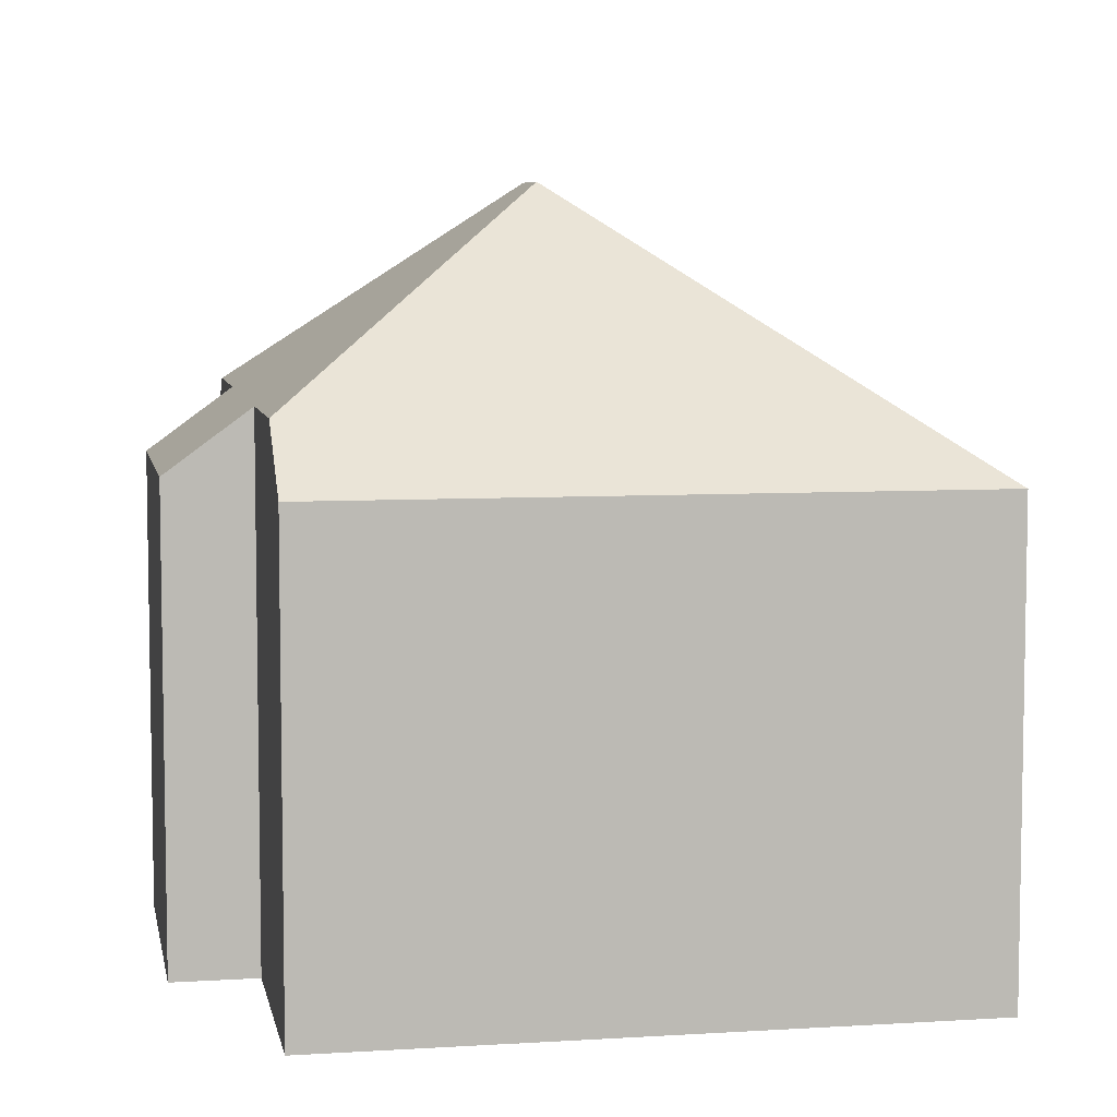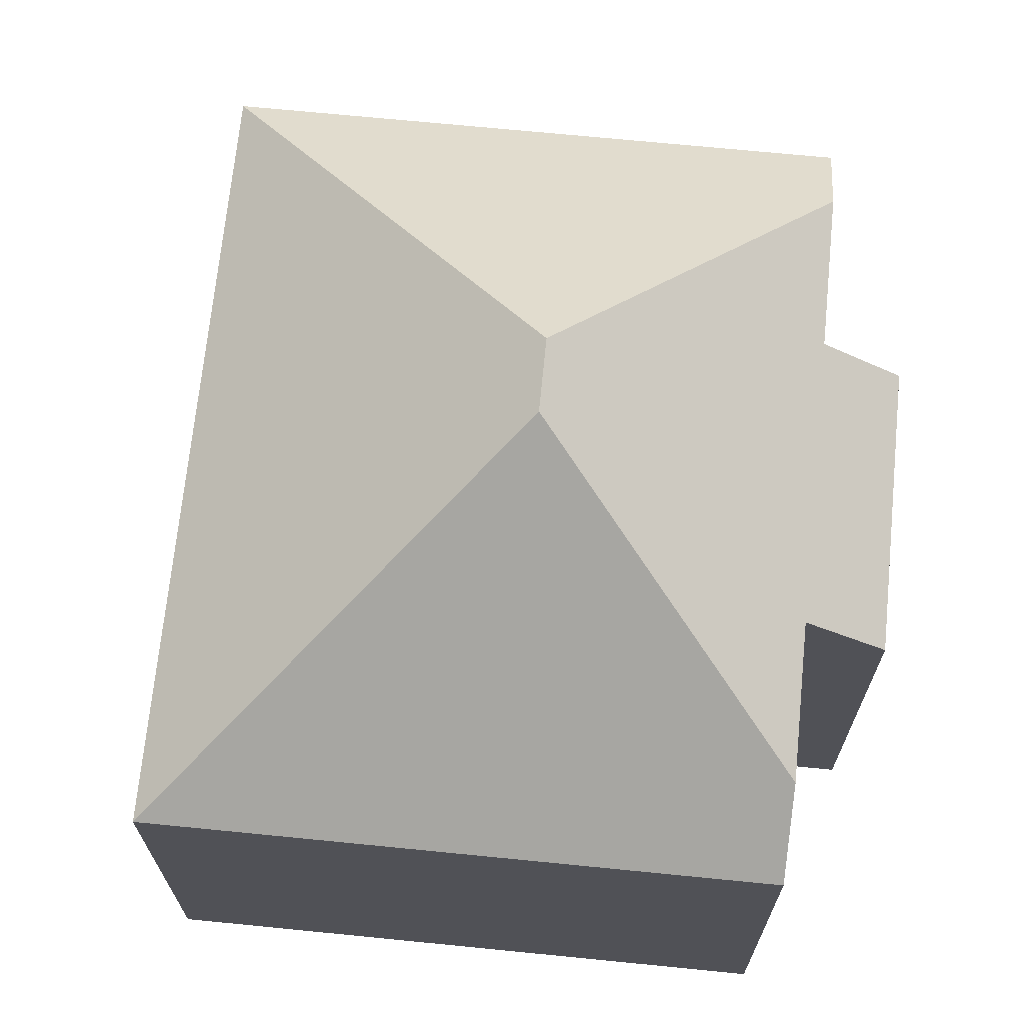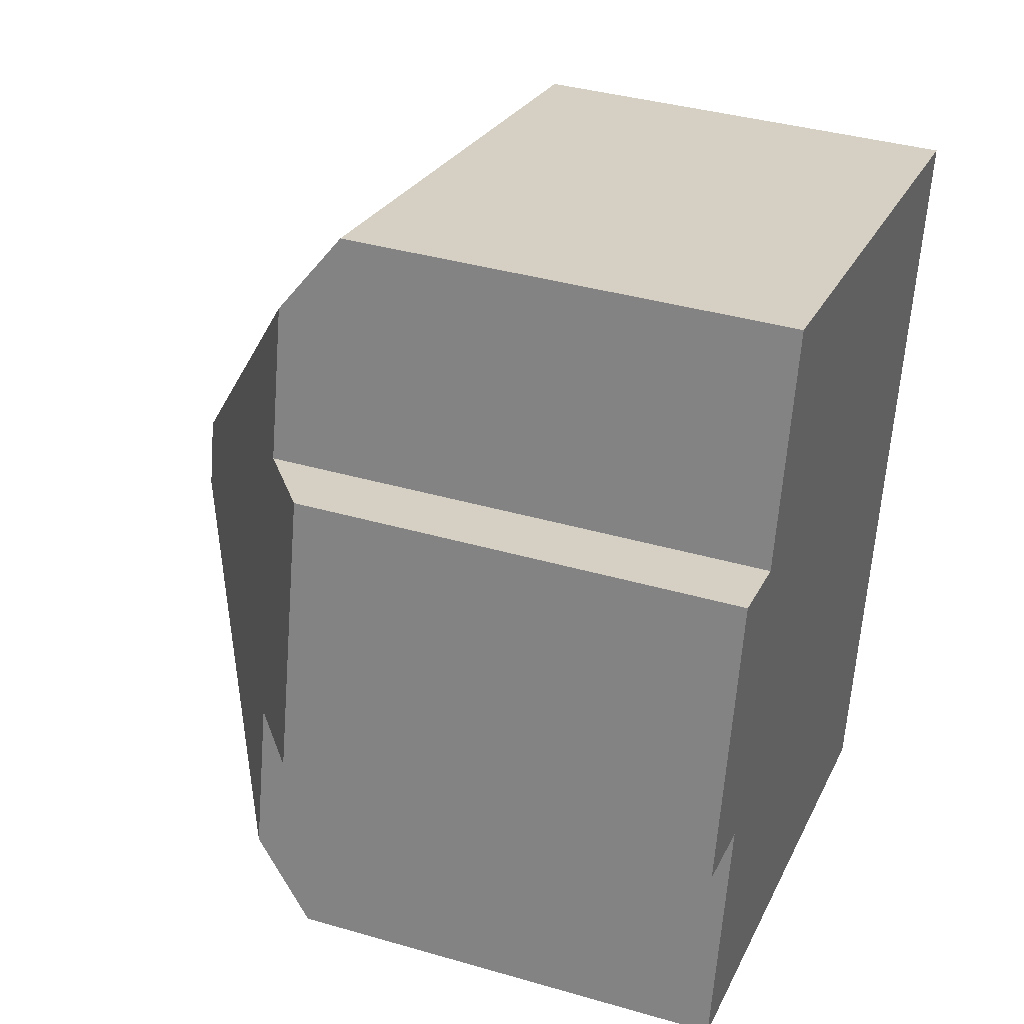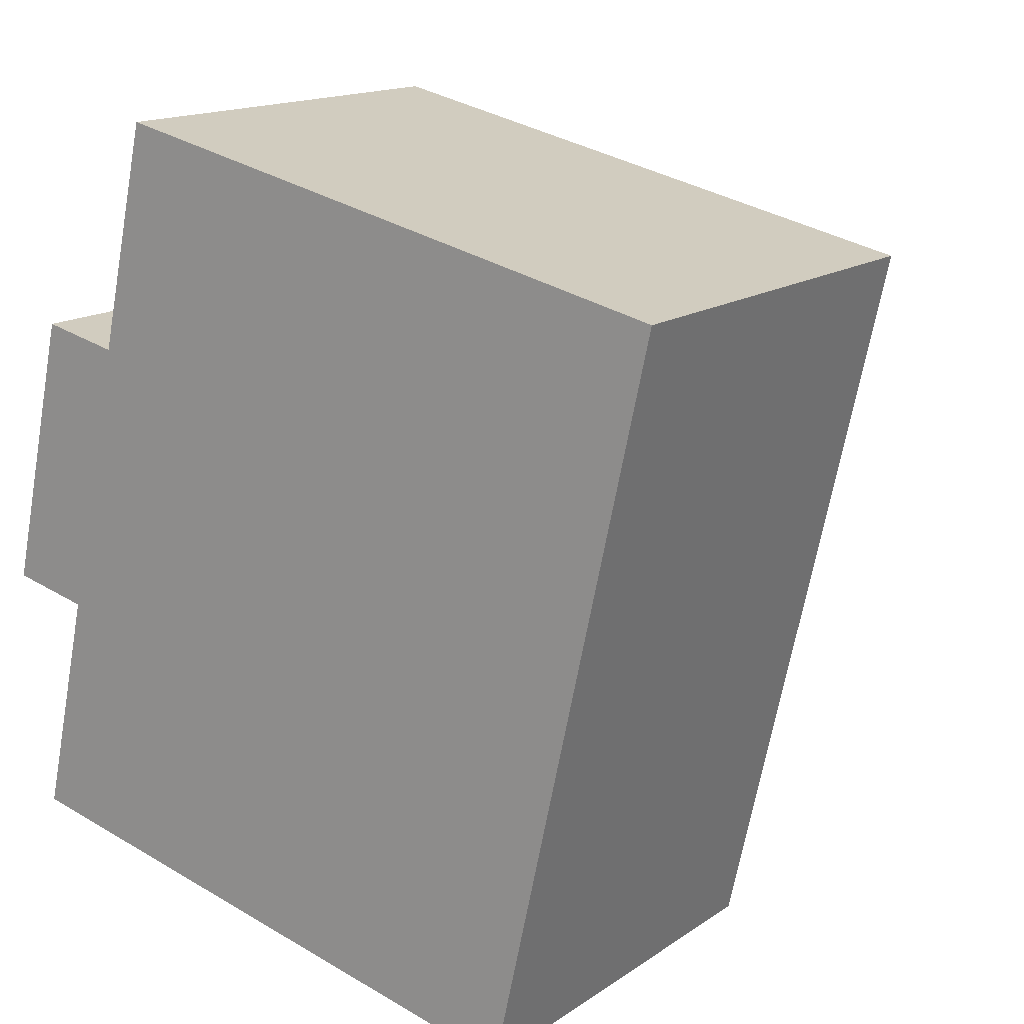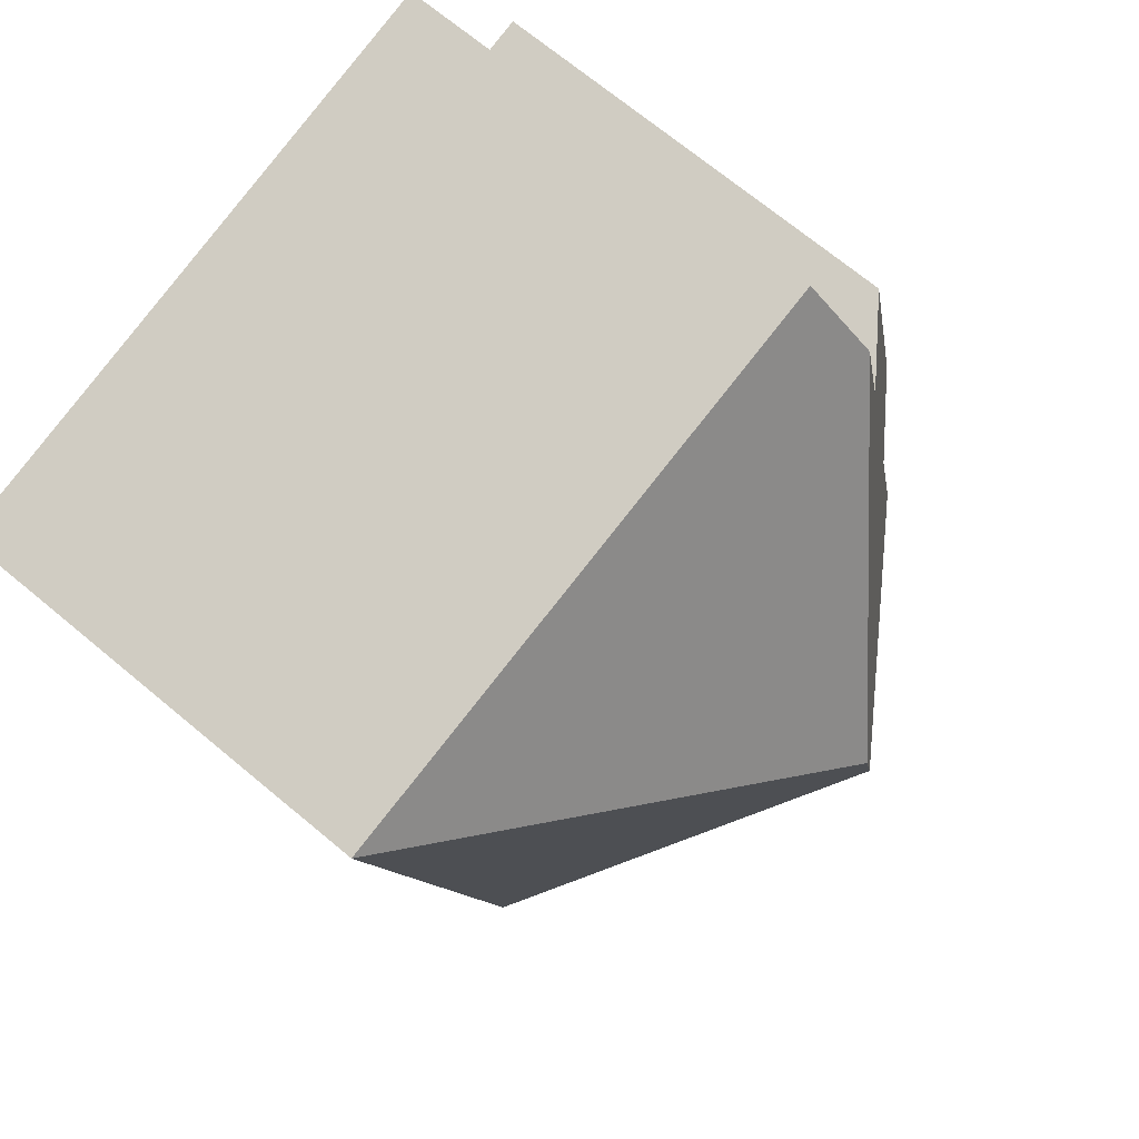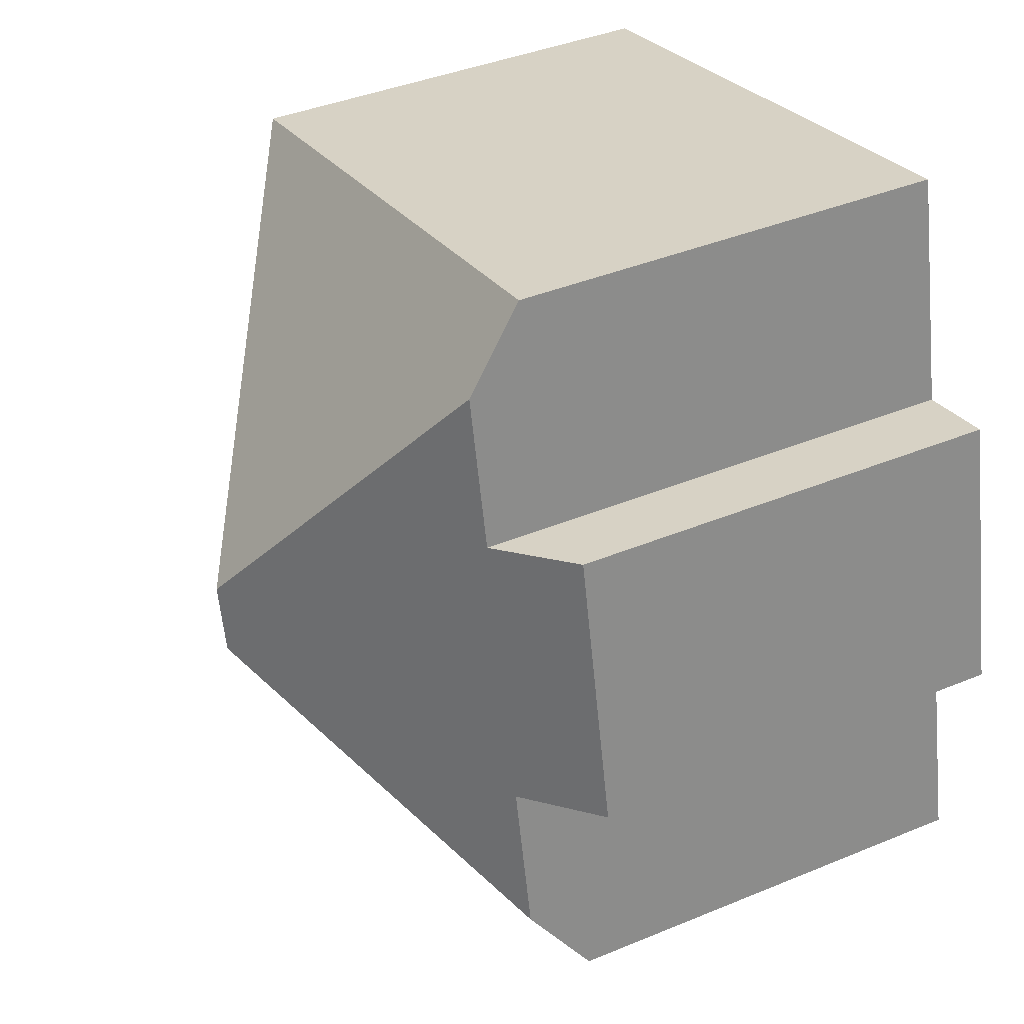
<metadata>
{"format":"obj","ext":"obj","renderer":"f3d","projection":"perspective","resolution":1024,"background":"white","views":[{"elev":6.7,"azim":2.2,"up":"+Y"},{"elev":69.4,"azim":-161.7,"up":"+Y"},{"elev":37.6,"azim":-69.6,"up":"+Z"},{"elev":15.4,"azim":35.6,"up":"+Z"},{"elev":70.1,"azim":129.8,"up":"+Z"},{"elev":40.4,"azim":-116.9,"up":"+Z"}]}
</metadata>
<code>
v  3.446 7.847 8.783
v  6.686 12.32 1.768
v  3.13 8.901 7.373
v  14.02 7.847 6.417
v  2.524 8.901 4.665
v  0 7.847 4.805e-16
v  1.115 7.848 4.98
v  6.409 12.32 0.53
v  1.429 8.915 -0.32
v  0.827 8.915 -3.01
v  11.27 7.847 -5.867
v  11.06 7.847 -6.801
v  13.81 7.847 5.502
v  0.507 7.847 -4.439
v  11.06 4.164e-16 -6.801
v  0.507 2.718e-16 -4.439
v  1.429 1.959e-17 -0.32
v  0 0 0
v  0.827 1.843e-16 -3.01
v  1.115 -3.049e-16 4.98
v  2.524 -2.856e-16 4.665
v  3.446 -5.378e-16 8.783
v  3.13 -4.515e-16 7.373
v  14.02 -3.929e-16 6.417
v  11.27 3.593e-16 -5.867
v  13.81 -3.369e-16 5.502
g defaultobject
f 1 2 3
f 2 1 4
f 2 5 3
f 5 6 7
f 6 5 2
f 6 2 8
f 6 8 9
f 9 8 10
f 8 11 12
f 11 8 13
f 13 8 4
f 4 8 2
f 10 12 14
f 12 10 8
f 15 14 12
f 14 15 16
f 17 6 9
f 6 17 18
f 14 9 10
f 9 14 17
f 17 14 16
f 17 16 19
f 6 20 7
f 20 6 18
f 21 3 5
f 3 21 1
f 1 21 22
f 22 21 23
f 7 21 5
f 21 7 20
f 22 4 1
f 4 22 24
f 11 15 12
f 15 11 13
f 15 13 25
f 25 13 26
f 26 13 4
f 26 4 24
f 18 21 20
f 23 24 22
f 24 23 21
f 24 21 18
f 24 18 17
f 24 17 19
f 24 19 16
f 24 16 26
f 26 16 15
f 26 15 25

</code>
